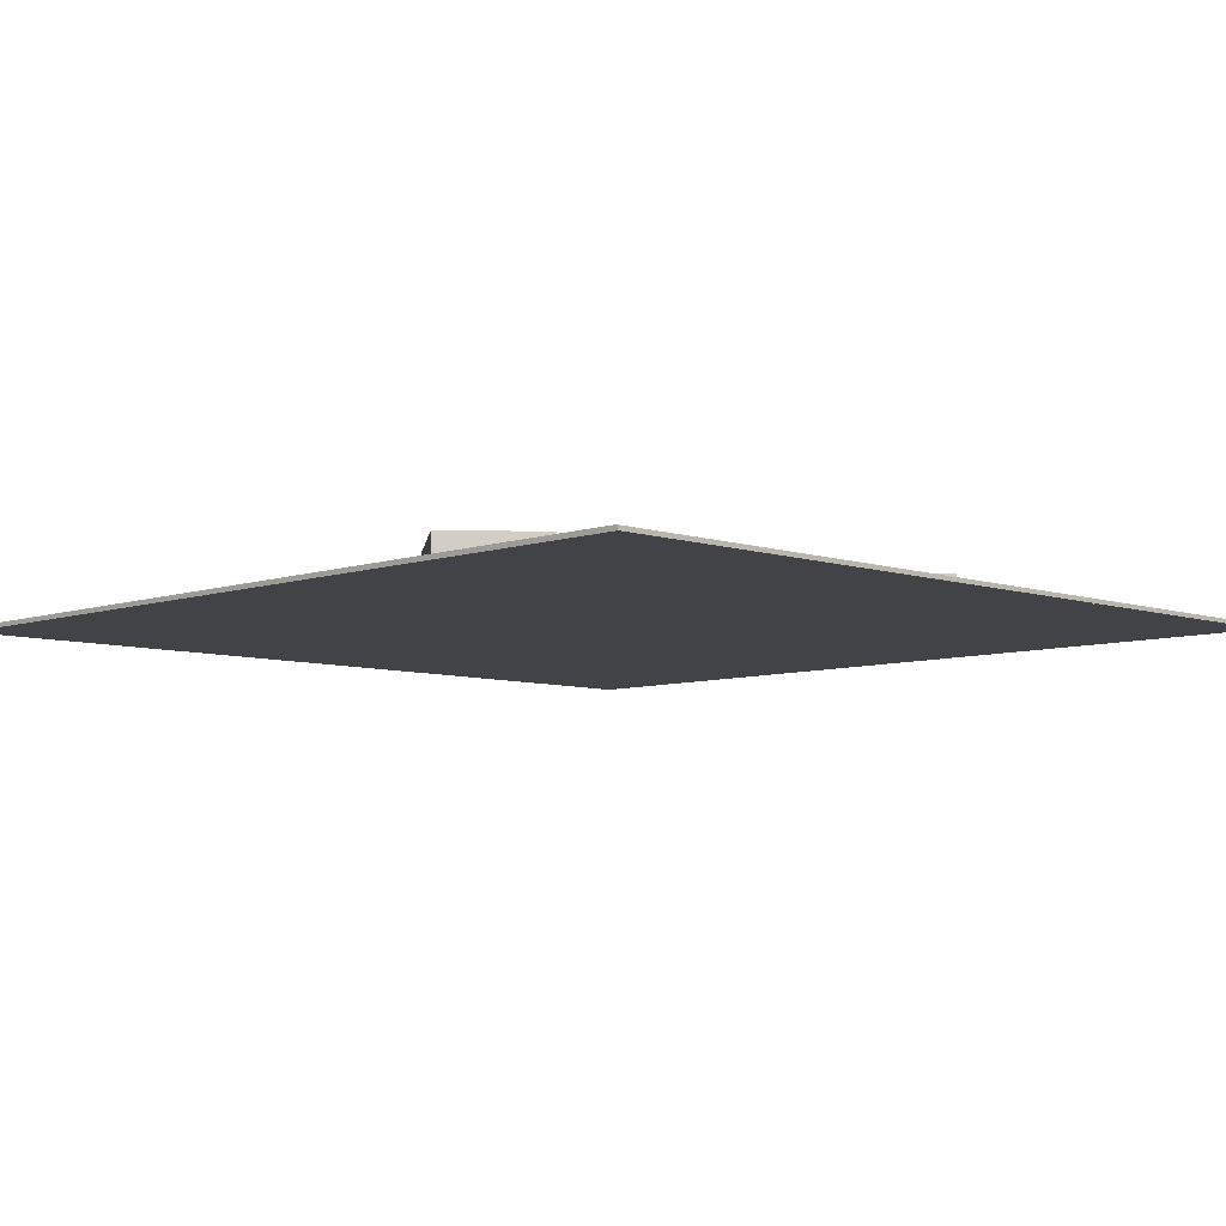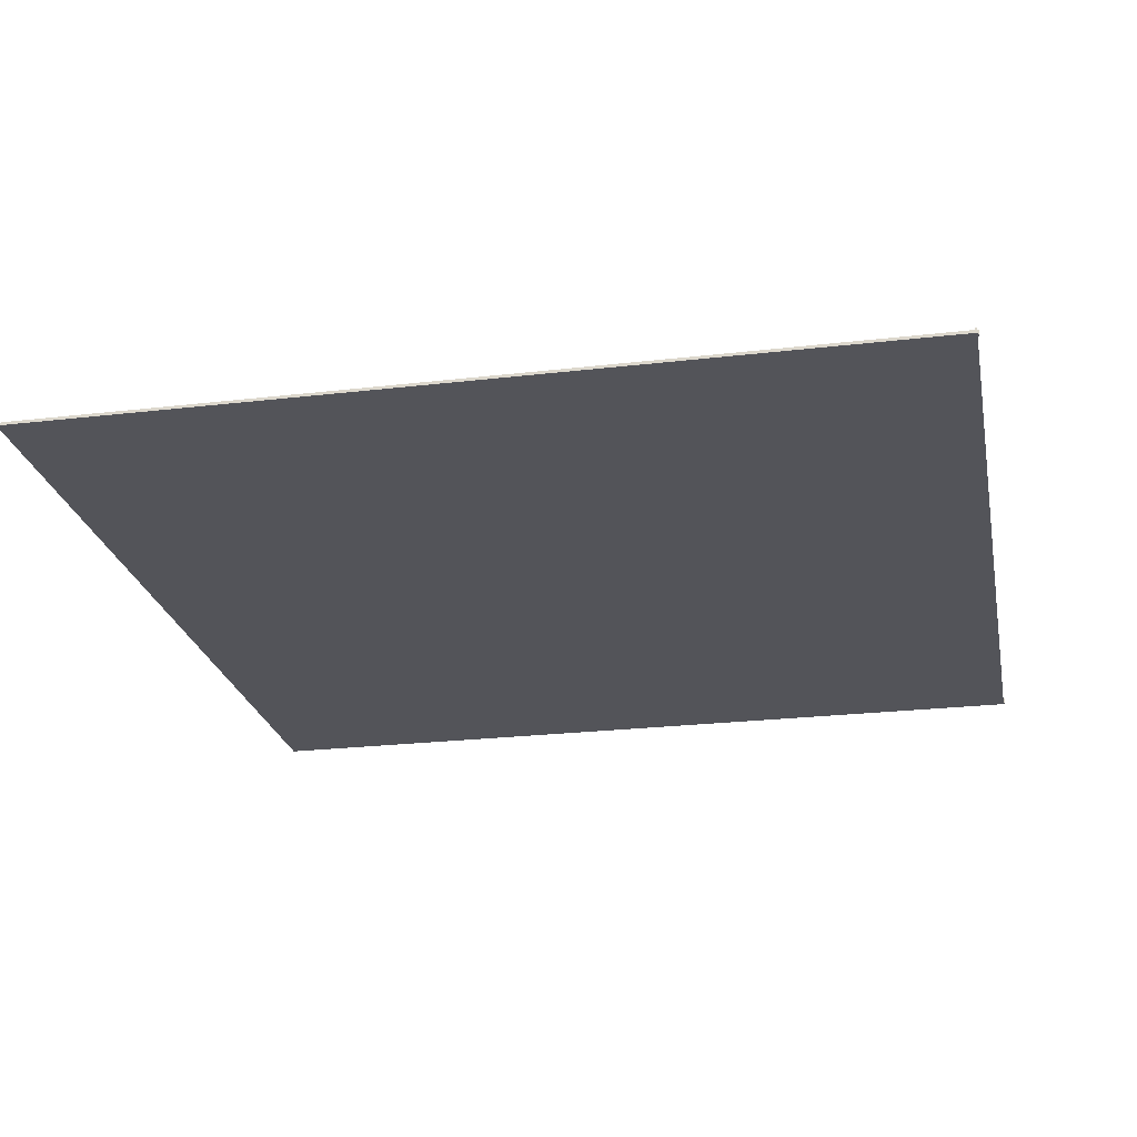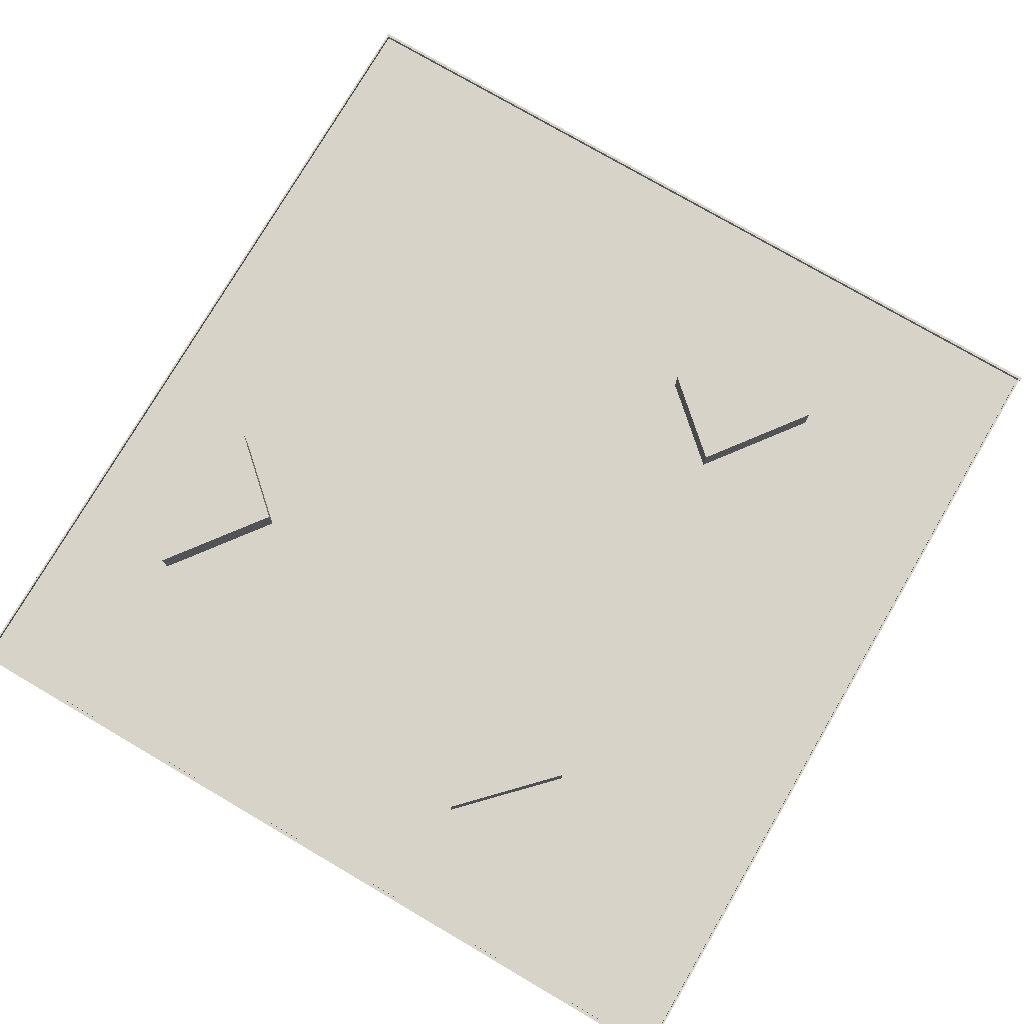
<metadata>
{"format":"obj","ext":"obj","renderer":"f3d","projection":"perspective","resolution":1024,"background":"white","views":[{"elev":-7.0,"azim":135.4,"up":"+Y"},{"elev":-23.9,"azim":-168.9,"up":"+Y"},{"elev":77.0,"azim":-149.7,"up":"+Y"}]}
</metadata>
<code>
o Plane
v 49.79 -3.712 -102.4
v 99.57 -3.712 -102.4
v 49.79 -3.712 102.4
v 99.57 -3.712 102.4
v 0 -3.712 102.4
v -99.57 -3.712 -102.4
v 0 -3.712 -102.4
v -99.57 -3.712 102.4
v 24.89 -3.712 102.4
v 24.89 -3.712 -102.4
v -49.79 -3.712 -102.4
v -49.79 -3.712 102.4
v 74.68 -3.712 -102.4
v 74.68 -3.712 102.4
v -74.68 -3.712 -102.4
v -74.68 -3.712 102.4
v -24.89 -3.712 102.4
v -24.89 -3.712 -102.4
v 37.34 -3.712 102.4
v 37.34 -3.712 -102.4
v 62.23 -3.712 -102.4
v 62.23 -3.712 102.4
v 87.13 -3.712 102.4
v 87.13 -3.712 -102.4
v 12.74 -3.712 102.4
v 12.74 -3.712 -102.4
v -12.45 -3.712 102.4
v -12.45 -3.712 -102.4
v -37.34 -3.712 -102.4
v -37.34 -3.712 102.4
v -62.23 -3.712 102.4
v -62.23 -3.712 -102.4
v -86.83 -3.712 -102.4
v -86.83 -3.712 102.4
v -99.57 -3.712 0
v 49.79 -3.712 0
v 0 -3.712 0
v 99.57 -3.712 0
v 24.89 -3.712 0
v -49.79 -3.712 0
v 74.68 -3.712 0
v -74.68 -3.712 0
v -24.89 -3.712 0
v 37.34 -3.712 0
v 62.23 -3.712 0
v 87.13 -3.712 0
v 12.74 -3.712 0
v -12.45 -3.712 0
v -37.34 -3.712 0
v -62.23 -3.712 0
v -86.83 -3.712 0
v 99.57 -3.712 -51.18
v -99.57 -3.712 -51.18
v 49.79 -3.712 -51.18
v 0 -3.712 -51.18
v 24.89 -3.712 -51.18
v -49.79 -3.712 -51.18
v 74.68 -3.712 -51.18
v -74.68 -3.712 -51.18
v -24.89 -3.712 -51.18
v 37.34 -3.712 -51.18
v 62.23 -3.712 -51.18
v 87.13 -3.712 -51.18
v 12.74 -3.712 -51.18
v -12.45 -3.712 -51.18
v -37.34 -3.712 -51.18
v -62.23 -3.712 -51.18
v -86.83 -3.712 -51.18
v -99.57 -3.712 51.18
v 49.79 -3.712 51.18
v 0 -3.712 51.18
v 24.89 -3.712 51.18
v -49.79 -3.712 51.18
v 74.68 -3.712 51.18
v -74.68 -3.712 51.18
v -24.89 -3.712 51.18
v 37.34 -3.712 51.18
v 62.23 -3.712 51.18
v 87.13 -3.712 51.18
v 12.74 -3.712 51.18
v -12.45 -3.712 51.18
v -37.34 -3.712 51.18
v -62.23 -3.712 51.18
v -86.83 -3.712 51.18
v 99.57 -3.712 51.18
v 99.57 -3.712 -76.77
v -99.57 -3.712 -76.77
v 49.79 -3.712 -76.77
v 0 -3.712 -76.77
v 24.89 -3.712 -76.77
v -49.79 -3.712 -76.77
v 74.68 -3.712 -76.77
v -74.68 -3.712 -76.77
v -24.89 -3.712 -76.77
v 37.34 -3.712 -76.77
v 62.23 -3.712 -76.77
v 87.13 -3.712 -76.77
v 12.74 -3.712 -76.77
v -12.45 -3.712 -76.77
v -37.34 -3.712 -76.77
v -62.23 -3.712 -76.77
v -86.83 -3.712 -76.77
v -99.57 -3.712 -25.59
v 49.79 -3.712 -25.59
v 0 -3.712 -25.59
v 24.89 -3.712 -25.59
v -49.79 -3.712 -25.59
v 74.68 -3.712 -25.59
v -74.68 -3.712 -25.59
v -24.89 -3.712 -25.59
v 37.34 -3.712 -25.59
v 62.23 -3.712 -25.59
v 87.13 -3.712 -25.59
v 12.74 -3.712 -25.59
v -12.45 -3.712 -25.59
v -37.34 -3.712 -25.59
v -62.23 -3.712 -25.59
v -86.83 -3.712 -25.59
v 99.57 -3.712 -25.59
v 99.57 -3.712 25.82
v -99.57 -3.712 25.82
v 49.79 -3.712 25.82
v 0 -3.712 25.82
v 24.89 -3.712 25.82
v -49.79 -3.712 25.82
v 74.68 -3.712 25.82
v -74.68 -3.712 25.82
v -24.89 -3.712 25.82
v 37.34 -3.712 25.82
v 62.23 -3.712 25.82
v 87.13 -3.712 25.82
v 12.74 -3.712 25.82
v -12.45 -3.712 25.82
v -37.34 -3.712 25.82
v -62.23 -3.712 25.82
v -86.83 -3.712 25.82
v -99.57 -3.712 76.77
v 49.79 -3.712 76.77
v 0 -3.712 76.77
v 24.89 -3.712 76.77
v -49.79 -3.712 76.77
v 74.68 -3.712 76.77
v -74.68 -3.712 76.77
v -24.89 -3.712 76.77
v 37.34 -3.712 76.77
v 62.23 -3.712 76.77
v 87.13 -3.712 76.77
v 12.74 -3.712 76.77
v -12.45 -3.712 76.77
v -37.34 -3.712 76.77
v -62.23 -3.712 76.77
v -86.83 -3.712 76.77
v 99.57 -3.712 76.77
v -99.57 -3.712 89.57
v 49.79 -3.712 89.57
v 0 -3.712 89.57
v 24.89 -3.712 89.57
v -49.79 -3.712 89.57
v 74.68 -3.712 89.57
v -74.68 -3.712 89.57
v -24.89 -3.712 89.57
v 37.34 -3.712 89.57
v 62.23 -3.712 89.57
v 87.13 -3.712 89.57
v 12.74 -3.712 89.57
v -12.45 -3.712 89.57
v -37.34 -3.712 89.57
v -62.23 -3.712 89.57
v -86.83 -3.712 89.57
v 99.57 -3.712 89.57
v 99.57 -3.712 63.98
v -99.57 -3.712 63.98
v 49.79 -3.712 63.98
v 0 -3.712 63.98
v 24.89 -3.712 63.98
v -49.79 -3.712 63.98
v 74.68 -3.712 63.98
v -74.68 -3.712 63.98
v -24.89 -3.712 63.98
v 37.34 -3.712 63.98
v 62.23 -3.712 63.98
v 87.13 -3.712 63.98
v 12.74 -3.712 63.98
v -12.45 -3.712 63.98
v -37.34 -3.712 63.98
v -62.23 -3.712 63.98
v -86.83 -3.712 63.98
v -99.57 -3.712 38.5
v 49.79 -3.712 38.5
v 0 -3.712 38.5
v 24.89 -3.712 38.5
v -49.79 -3.712 38.5
v 74.68 -3.712 38.5
v -74.68 -3.712 38.5
v -24.89 -3.712 38.5
v 37.34 -3.712 38.5
v 62.23 -3.712 38.5
v 87.13 -3.712 38.5
v 12.74 -3.712 38.5
v -12.45 -3.712 38.5
v -37.34 -3.712 38.5
v -62.23 -3.712 38.5
v -86.83 -3.712 38.5
v 99.57 -3.712 38.5
v 99.57 -3.712 12.91
v -99.57 -3.712 12.91
v 49.79 -3.712 12.91
v 0 -3.712 12.91
v 24.89 -3.712 12.91
v -49.79 -3.712 12.91
v 74.68 -3.712 12.91
v -74.68 -3.712 12.91
v -24.89 -3.712 12.91
v 37.34 -3.712 12.91
v 62.23 -3.712 12.91
v 87.13 -3.712 12.91
v 12.74 -3.712 12.91
v -12.45 -3.712 12.91
v -37.34 -3.712 12.91
v -62.23 -3.712 12.91
v -86.83 -3.712 12.91
v -99.57 -3.712 -13.55
v 49.79 -3.712 -13.55
v 0 -3.712 -13.55
v 24.89 -3.712 -13.55
v -49.79 -3.712 -13.55
v 74.68 -3.712 -13.55
v -74.68 -3.712 -13.55
v -24.89 -3.712 -13.55
v 37.34 -3.712 -13.55
v 62.23 -3.712 -13.55
v 87.13 -3.712 -13.55
v 12.74 -3.712 -13.55
v -12.45 -3.712 -13.55
v -37.34 -3.712 -13.55
v -62.23 -3.712 -13.55
v -86.83 -3.712 -13.55
v 99.57 -3.712 -13.55
v 99.57 -3.712 -38.39
v -99.57 -3.712 -38.39
v 49.79 -3.712 -38.39
v 0 -3.712 -38.39
v 24.89 -3.712 -38.39
v -49.79 -3.712 -38.39
v 74.68 -3.712 -38.39
v -74.68 -3.712 -38.39
v -24.89 -3.712 -38.39
v 37.34 -3.712 -38.39
v 62.23 -3.712 -38.39
v 87.13 -3.712 -38.39
v 12.74 -3.712 -38.39
v -12.45 -3.712 -38.39
v -37.34 -3.712 -38.39
v -62.23 -3.712 -38.39
v -86.83 -3.712 -38.39
v -99.57 -3.712 -63.98
v 49.79 -3.712 -63.98
v 0 -3.712 -63.98
v 24.89 -3.712 -63.98
v -49.79 -3.712 -63.98
v 74.68 -3.712 -63.98
v -74.68 -3.712 -63.98
v -24.89 -3.712 -63.98
v 37.34 -3.712 -63.98
v 62.23 -3.712 -63.98
v 87.13 -3.712 -63.98
v 12.74 -3.712 -63.98
v -12.45 -3.712 -63.98
v -37.34 -3.712 -63.98
v -62.23 -3.712 -63.98
v -86.83 -3.712 -63.98
v 99.57 -3.712 -63.98
v 99.57 -3.712 -89.57
v -99.57 -3.712 -89.57
v 49.79 -3.712 -89.57
v 0 -3.712 -89.57
v 24.89 -3.712 -89.57
v -49.79 -3.712 -89.57
v 74.68 -3.712 -89.57
v -74.68 -3.712 -89.57
v -24.89 -3.712 -89.57
v 37.34 -3.712 -89.57
v 62.23 -3.712 -89.57
v 87.13 -3.712 -89.57
v 12.74 -3.712 -89.57
v -12.45 -3.712 -89.57
v -37.34 -3.712 -89.57
v -62.23 -3.712 -89.57
v -86.83 -3.712 -89.57
v -55.32 -3.712 61.85
v -55.32 4.126 61.85
v -37.39 -3.712 37.85
v -37.39 4.126 37.85
v -37.98 -3.712 77.28
v -37.98 4.126 77.28
v -20.05 -3.712 53.28
v -20.05 4.126 53.28
v -46.44 -3.712 -53.77
v -46.44 4.126 -53.77
v -25.91 -3.712 -75.14
v -25.91 4.126 -75.14
v -31 -3.712 -36.1
v -31 4.126 -36.1
v -10.47 -3.712 -57.47
v -10.47 4.126 -57.47
v 53.74 -3.712 -34.06
v 53.74 4.126 -34.06
v 71.67 -3.712 -58.06
v 71.67 4.126 -58.06
v 71.08 -3.712 -18.63
v 71.08 4.126 -18.63
v 89.01 -3.712 -42.63
v 89.01 4.126 -42.63
f 158 31 168
f 157 25 165
f 155 19 162
f 170 23 164
f 159 22 163
f 156 27 166
f 160 34 169
f 161 30 167
f 162 9 157
f 163 3 155
f 164 14 159
f 165 5 156
f 166 17 161
f 167 12 158
f 168 16 160
f 169 8 154
f 237 35 222
f 236 42 228
f 235 40 226
f 234 43 229
f 233 37 224
f 232 41 227
f 231 36 223
f 230 39 225
f 229 49 235
f 228 51 237
f 224 48 234
f 227 45 231
f 238 46 232
f 223 44 230
f 225 47 233
f 226 50 236
f 260 67 270
f 259 64 267
f 257 61 264
f 272 63 266
f 261 62 265
f 258 65 268
f 262 68 271
f 263 66 269
f 264 56 259
f 265 54 257
f 266 58 261
f 267 55 258
f 268 60 263
f 269 57 260
f 270 59 262
f 271 53 256
f 203 69 188
f 202 75 194
f 201 73 192
f 200 76 195
f 199 71 190
f 198 74 193
f 197 70 189
f 196 72 191
f 195 82 201
f 194 84 203
f 190 81 200
f 193 78 197
f 204 79 198
f 189 77 196
f 191 80 199
f 192 83 202
f 289 87 274
f 288 93 280
f 287 91 278
f 286 94 281
f 285 89 276
f 284 92 279
f 283 88 275
f 282 90 277
f 281 100 287
f 280 102 289
f 276 99 286
f 279 96 283
f 273 97 284
f 275 95 282
f 277 98 285
f 278 101 288
f 244 117 254
f 243 114 251
f 241 111 248
f 239 113 250
f 245 112 249
f 242 115 252
f 246 118 255
f 247 116 253
f 248 106 243
f 249 104 241
f 250 108 245
f 251 105 242
f 252 110 247
f 253 107 244
f 254 109 246
f 255 103 240
f 210 135 220
f 209 132 217
f 207 129 214
f 205 131 216
f 211 130 215
f 208 133 218
f 212 136 221
f 213 134 219
f 214 124 209
f 215 122 207
f 216 126 211
f 217 123 208
f 218 128 213
f 219 125 210
f 220 127 212
f 221 121 206
f 187 137 172
f 186 143 178
f 185 141 176
f 184 144 179
f 183 139 174
f 182 142 177
f 181 138 173
f 180 140 175
f 179 150 185
f 178 152 187
f 174 149 184
f 177 146 181
f 171 147 182
f 173 145 180
f 175 148 183
f 176 151 186
f 152 154 137
f 151 160 143
f 150 158 141
f 149 161 144
f 148 156 139
f 147 159 142
f 146 155 138
f 145 157 140
f 144 167 150
f 143 169 152
f 139 166 149
f 142 163 146
f 153 164 147
f 138 162 145
f 140 165 148
f 141 168 151
f 73 186 83
f 72 183 80
f 70 180 77
f 85 182 79
f 74 181 78
f 71 184 81
f 75 187 84
f 76 185 82
f 77 175 72
f 78 173 70
f 79 177 74
f 80 174 71
f 81 179 76
f 82 176 73
f 83 178 75
f 84 172 69
f 125 202 135
f 124 199 132
f 122 196 129
f 120 198 131
f 126 197 130
f 123 200 133
f 127 203 136
f 128 201 134
f 129 191 124
f 130 189 122
f 131 193 126
f 132 190 123
f 133 195 128
f 134 192 125
f 135 194 127
f 136 188 121
f 51 206 35
f 50 212 42
f 49 210 40
f 48 213 43
f 47 208 37
f 46 211 41
f 45 207 36
f 44 209 39
f 43 219 49
f 42 221 51
f 37 218 48
f 41 215 45
f 38 216 46
f 36 214 44
f 39 217 47
f 40 220 50
f 107 236 117
f 106 233 114
f 104 230 111
f 119 232 113
f 108 231 112
f 105 234 115
f 109 237 118
f 110 235 116
f 111 225 106
f 112 223 104
f 113 227 108
f 114 224 105
f 115 229 110
f 116 226 107
f 117 228 109
f 118 222 103
f 68 240 53
f 67 246 59
f 66 244 57
f 65 247 60
f 64 242 55
f 63 245 58
f 62 241 54
f 61 243 56
f 60 253 66
f 59 255 68
f 55 252 65
f 58 249 62
f 52 250 63
f 54 248 61
f 56 251 64
f 57 254 67
f 102 256 87
f 101 262 93
f 100 260 91
f 99 263 94
f 98 258 89
f 97 261 92
f 96 257 88
f 95 259 90
f 94 269 100
f 93 271 102
f 89 268 99
f 92 265 96
f 86 266 97
f 88 264 95
f 90 267 98
f 91 270 101
f 11 288 32
f 10 285 26
f 1 282 20
f 2 284 24
f 13 283 21
f 7 286 28
f 15 289 33
f 18 287 29
f 20 277 10
f 21 275 1
f 24 279 13
f 26 276 7
f 28 281 18
f 29 278 11
f 32 280 15
f 33 274 6
f 291 292 290
f 293 296 292
f 297 294 296
f 295 290 294
f 296 290 292
f 293 295 297
f 299 300 298
f 301 304 300
f 305 302 304
f 303 298 302
f 304 298 300
f 301 303 305
f 307 308 306
f 309 312 308
f 313 310 312
f 311 306 310
f 312 306 308
f 309 311 313
f 158 12 31
f 157 9 25
f 155 3 19
f 170 4 23
f 159 14 22
f 156 5 27
f 160 16 34
f 161 17 30
f 162 19 9
f 163 22 3
f 164 23 14
f 165 25 5
f 166 27 17
f 167 30 12
f 168 31 16
f 169 34 8
f 237 51 35
f 236 50 42
f 235 49 40
f 234 48 43
f 233 47 37
f 232 46 41
f 231 45 36
f 230 44 39
f 229 43 49
f 228 42 51
f 224 37 48
f 227 41 45
f 238 38 46
f 223 36 44
f 225 39 47
f 226 40 50
f 260 57 67
f 259 56 64
f 257 54 61
f 272 52 63
f 261 58 62
f 258 55 65
f 262 59 68
f 263 60 66
f 264 61 56
f 265 62 54
f 266 63 58
f 267 64 55
f 268 65 60
f 269 66 57
f 270 67 59
f 271 68 53
f 203 84 69
f 202 83 75
f 201 82 73
f 200 81 76
f 199 80 71
f 198 79 74
f 197 78 70
f 196 77 72
f 195 76 82
f 194 75 84
f 190 71 81
f 193 74 78
f 204 85 79
f 189 70 77
f 191 72 80
f 192 73 83
f 289 102 87
f 288 101 93
f 287 100 91
f 286 99 94
f 285 98 89
f 284 97 92
f 283 96 88
f 282 95 90
f 281 94 100
f 280 93 102
f 276 89 99
f 279 92 96
f 273 86 97
f 275 88 95
f 277 90 98
f 278 91 101
f 244 107 117
f 243 106 114
f 241 104 111
f 239 119 113
f 245 108 112
f 242 105 115
f 246 109 118
f 247 110 116
f 248 111 106
f 249 112 104
f 250 113 108
f 251 114 105
f 252 115 110
f 253 116 107
f 254 117 109
f 255 118 103
f 210 125 135
f 209 124 132
f 207 122 129
f 205 120 131
f 211 126 130
f 208 123 133
f 212 127 136
f 213 128 134
f 214 129 124
f 215 130 122
f 216 131 126
f 217 132 123
f 218 133 128
f 219 134 125
f 220 135 127
f 221 136 121
f 187 152 137
f 186 151 143
f 185 150 141
f 184 149 144
f 183 148 139
f 182 147 142
f 181 146 138
f 180 145 140
f 179 144 150
f 178 143 152
f 174 139 149
f 177 142 146
f 171 153 147
f 173 138 145
f 175 140 148
f 176 141 151
f 152 169 154
f 151 168 160
f 150 167 158
f 149 166 161
f 148 165 156
f 147 164 159
f 146 163 155
f 145 162 157
f 144 161 167
f 143 160 169
f 139 156 166
f 142 159 163
f 153 170 164
f 138 155 162
f 140 157 165
f 141 158 168
f 73 176 186
f 72 175 183
f 70 173 180
f 85 171 182
f 74 177 181
f 71 174 184
f 75 178 187
f 76 179 185
f 77 180 175
f 78 181 173
f 79 182 177
f 80 183 174
f 81 184 179
f 82 185 176
f 83 186 178
f 84 187 172
f 125 192 202
f 124 191 199
f 122 189 196
f 120 204 198
f 126 193 197
f 123 190 200
f 127 194 203
f 128 195 201
f 129 196 191
f 130 197 189
f 131 198 193
f 132 199 190
f 133 200 195
f 134 201 192
f 135 202 194
f 136 203 188
f 51 221 206
f 50 220 212
f 49 219 210
f 48 218 213
f 47 217 208
f 46 216 211
f 45 215 207
f 44 214 209
f 43 213 219
f 42 212 221
f 37 208 218
f 41 211 215
f 38 205 216
f 36 207 214
f 39 209 217
f 40 210 220
f 107 226 236
f 106 225 233
f 104 223 230
f 119 238 232
f 108 227 231
f 105 224 234
f 109 228 237
f 110 229 235
f 111 230 225
f 112 231 223
f 113 232 227
f 114 233 224
f 115 234 229
f 116 235 226
f 117 236 228
f 118 237 222
f 68 255 240
f 67 254 246
f 66 253 244
f 65 252 247
f 64 251 242
f 63 250 245
f 62 249 241
f 61 248 243
f 60 247 253
f 59 246 255
f 55 242 252
f 58 245 249
f 52 239 250
f 54 241 248
f 56 243 251
f 57 244 254
f 102 271 256
f 101 270 262
f 100 269 260
f 99 268 263
f 98 267 258
f 97 266 261
f 96 265 257
f 95 264 259
f 94 263 269
f 93 262 271
f 89 258 268
f 92 261 265
f 86 272 266
f 88 257 264
f 90 259 267
f 91 260 270
f 11 278 288
f 10 277 285
f 1 275 282
f 2 273 284
f 13 279 283
f 7 276 286
f 15 280 289
f 18 281 287
f 20 282 277
f 21 283 275
f 24 284 279
f 26 285 276
f 28 286 281
f 29 287 278
f 32 288 280
f 33 289 274
f 291 293 292
f 293 297 296
f 297 295 294
f 295 291 290
f 296 294 290
f 293 291 295
f 299 301 300
f 301 305 304
f 305 303 302
f 303 299 298
f 304 302 298
f 301 299 303
f 307 309 308
f 309 313 312
f 313 311 310
f 311 307 306
f 312 310 306
f 309 307 311
o Cube
v 99.15 -3.712 101.9
v 99.15 -2.645 101.9
v 99.15 -3.712 -102.4
v 99.15 -2.645 -102.4
v 99.56 -3.712 101.9
v 99.56 -2.645 101.9
v 99.56 -3.712 -102.4
v 99.56 -2.645 -102.4
f 315 316 314
f 317 320 316
f 321 318 320
f 319 314 318
f 320 314 316
f 317 319 321
f 315 317 316
f 317 321 320
f 321 319 318
f 319 315 314
f 320 318 314
f 317 315 319
o Cube.001
v -99.47 -3.712 101.9
v -99.47 -2.645 101.9
v -99.47 -3.712 -102.4
v -99.47 -2.645 -102.4
v -99.06 -3.712 101.9
v -99.06 -2.645 101.9
v -99.06 -3.712 -102.4
v -99.06 -2.645 -102.4
f 323 324 322
f 325 328 324
f 329 326 328
f 327 322 326
f 328 322 324
f 325 327 329
f 323 325 324
f 325 329 328
f 329 327 326
f 327 323 322
f 328 326 322
f 325 323 327
o Cube.002
v -99.88 -3.712 -100.9
v -99.88 -2.563 -100.9
v -99.88 -3.712 -101.5
v -99.88 -2.563 -101.5
v 99.08 -3.712 -100.9
v 99.08 -2.563 -100.9
v 99.08 -3.712 -101.5
v 99.08 -2.563 -101.5
f 331 332 330
f 333 336 332
f 337 334 336
f 335 330 334
f 336 330 332
f 333 335 337
f 331 333 332
f 333 337 336
f 337 335 334
f 335 331 330
f 336 334 330
f 333 331 335
o Cube.003
v -99.88 -3.712 101.9
v -99.88 -2.563 101.9
v -99.88 -3.712 101.3
v -99.88 -2.563 101.3
v 99.08 -3.712 101.9
v 99.08 -2.563 101.9
v 99.08 -3.712 101.3
v 99.08 -2.563 101.3
f 339 340 338
f 341 344 340
f 345 342 344
f 343 338 342
f 344 338 340
f 341 343 345
f 339 341 340
f 341 345 344
f 345 343 342
f 343 339 338
f 344 342 338
f 341 339 343

</code>
